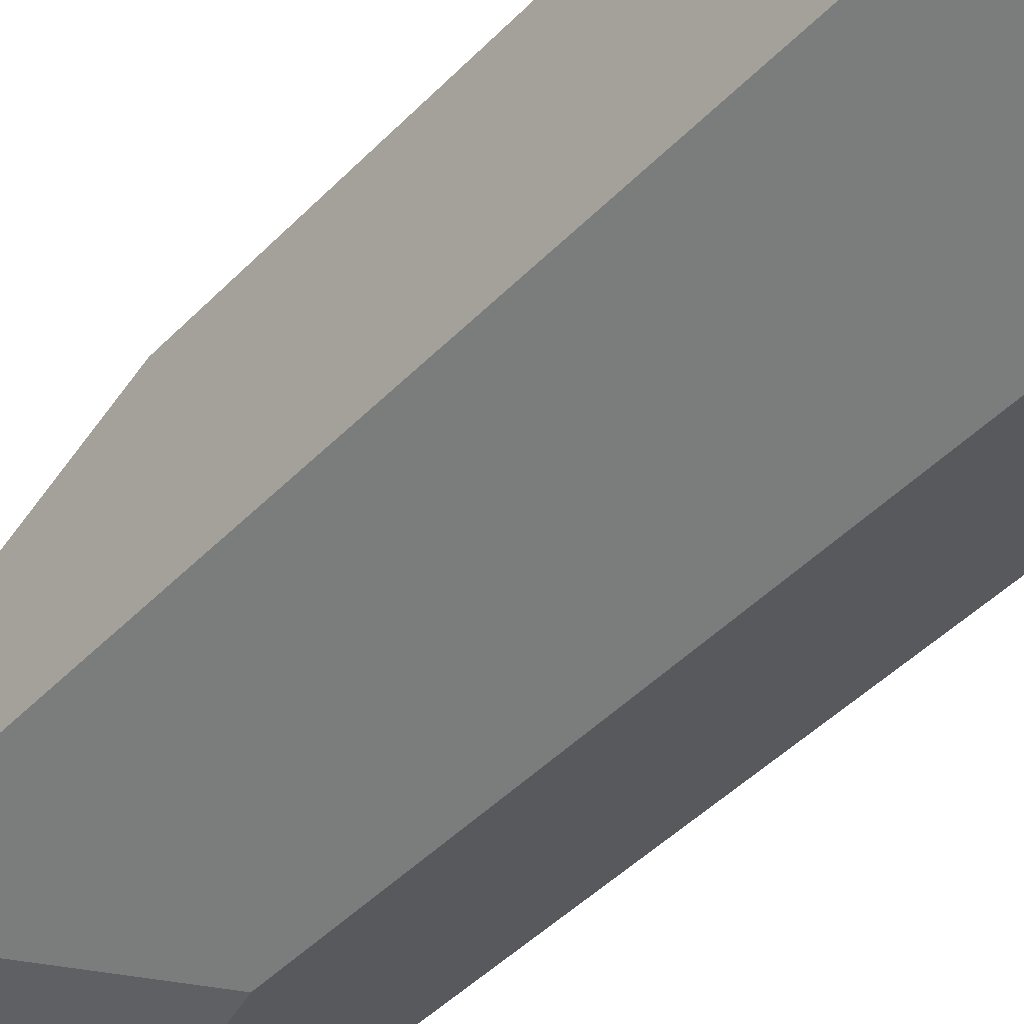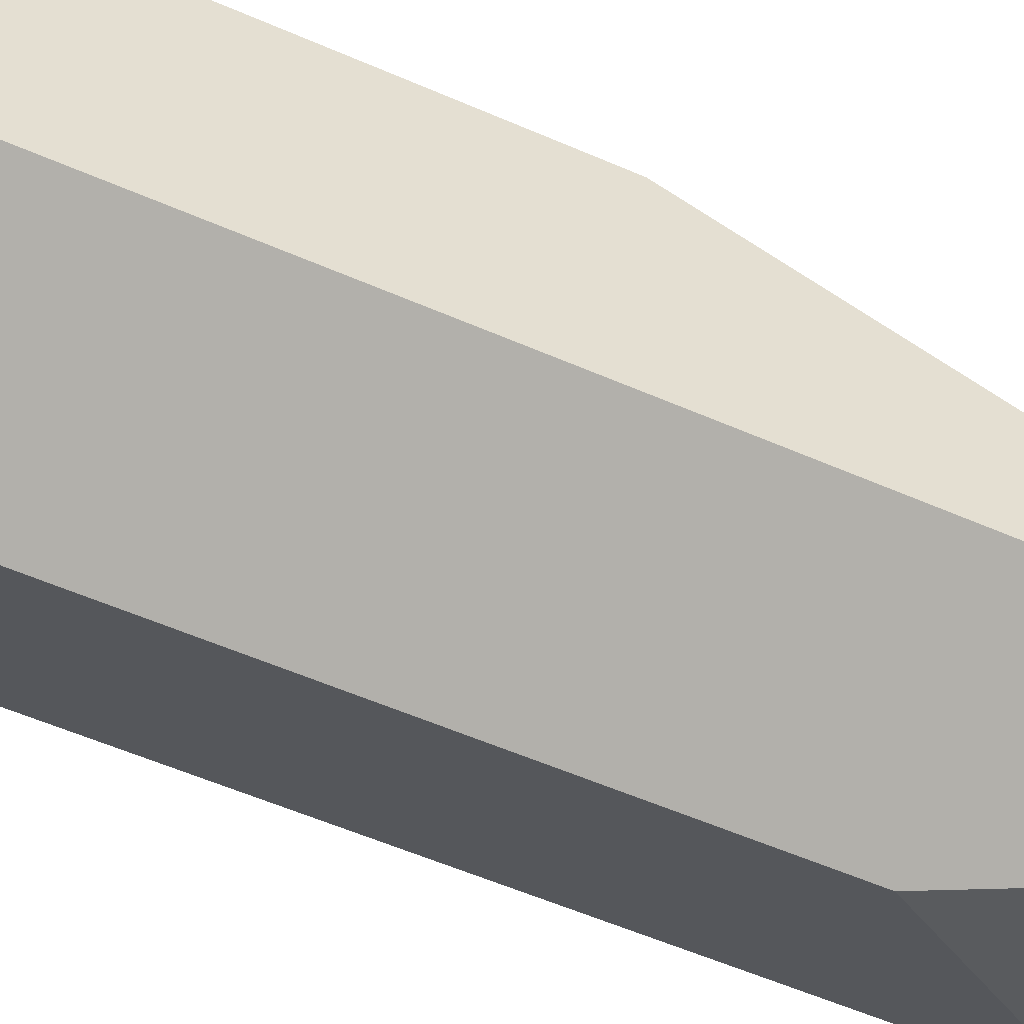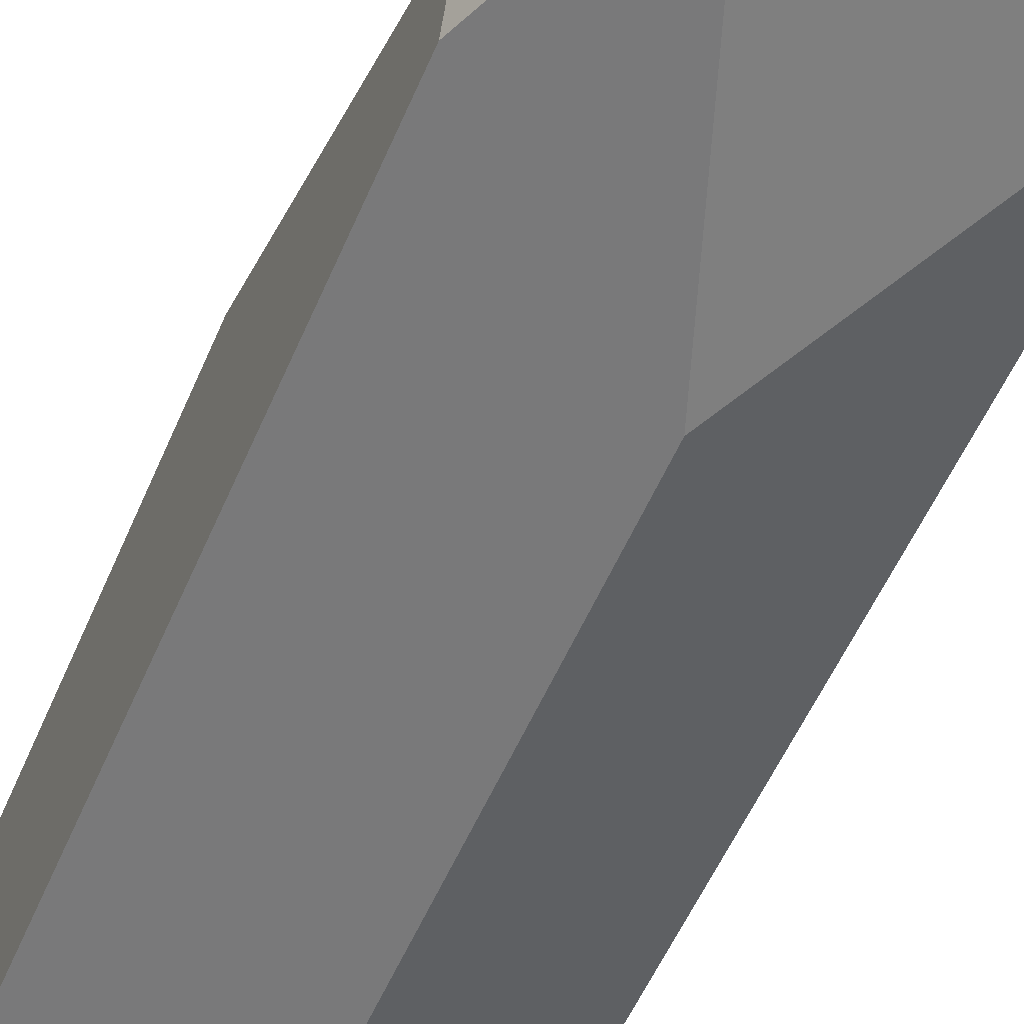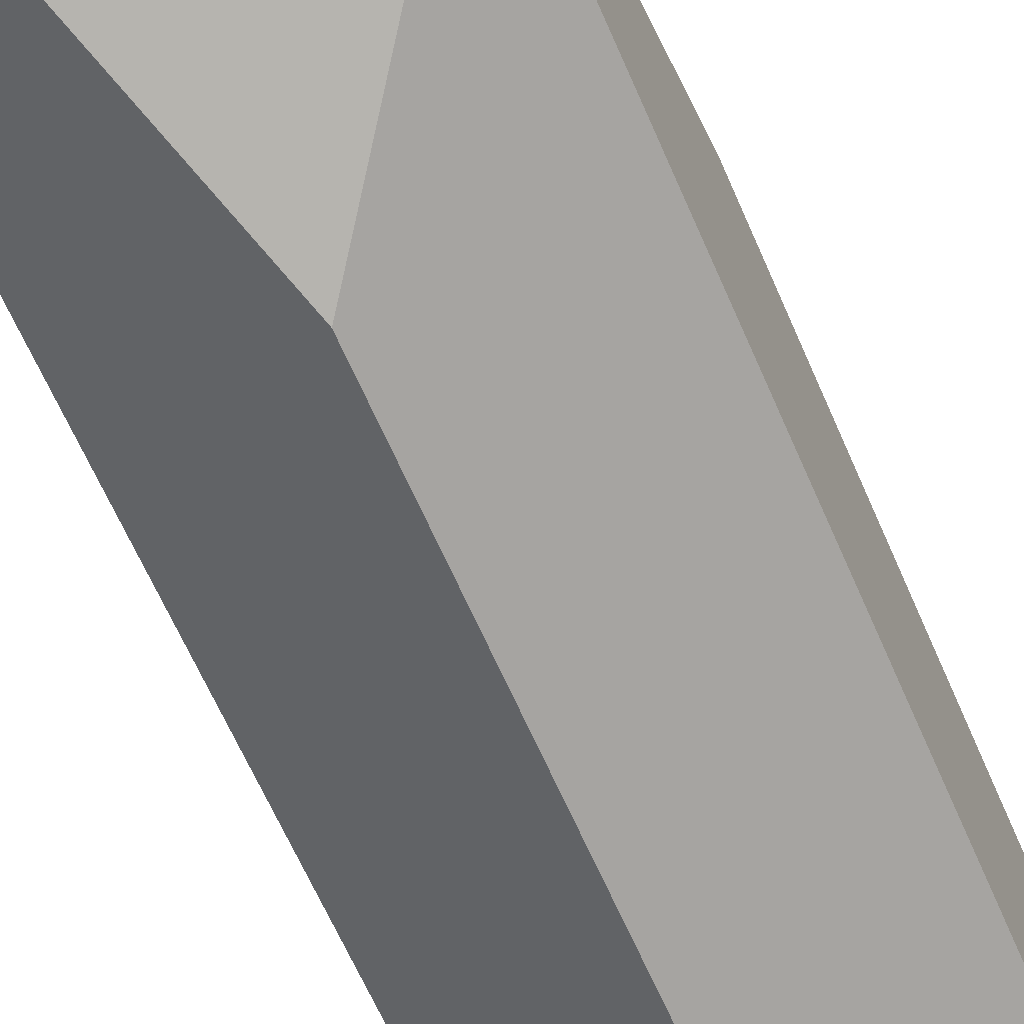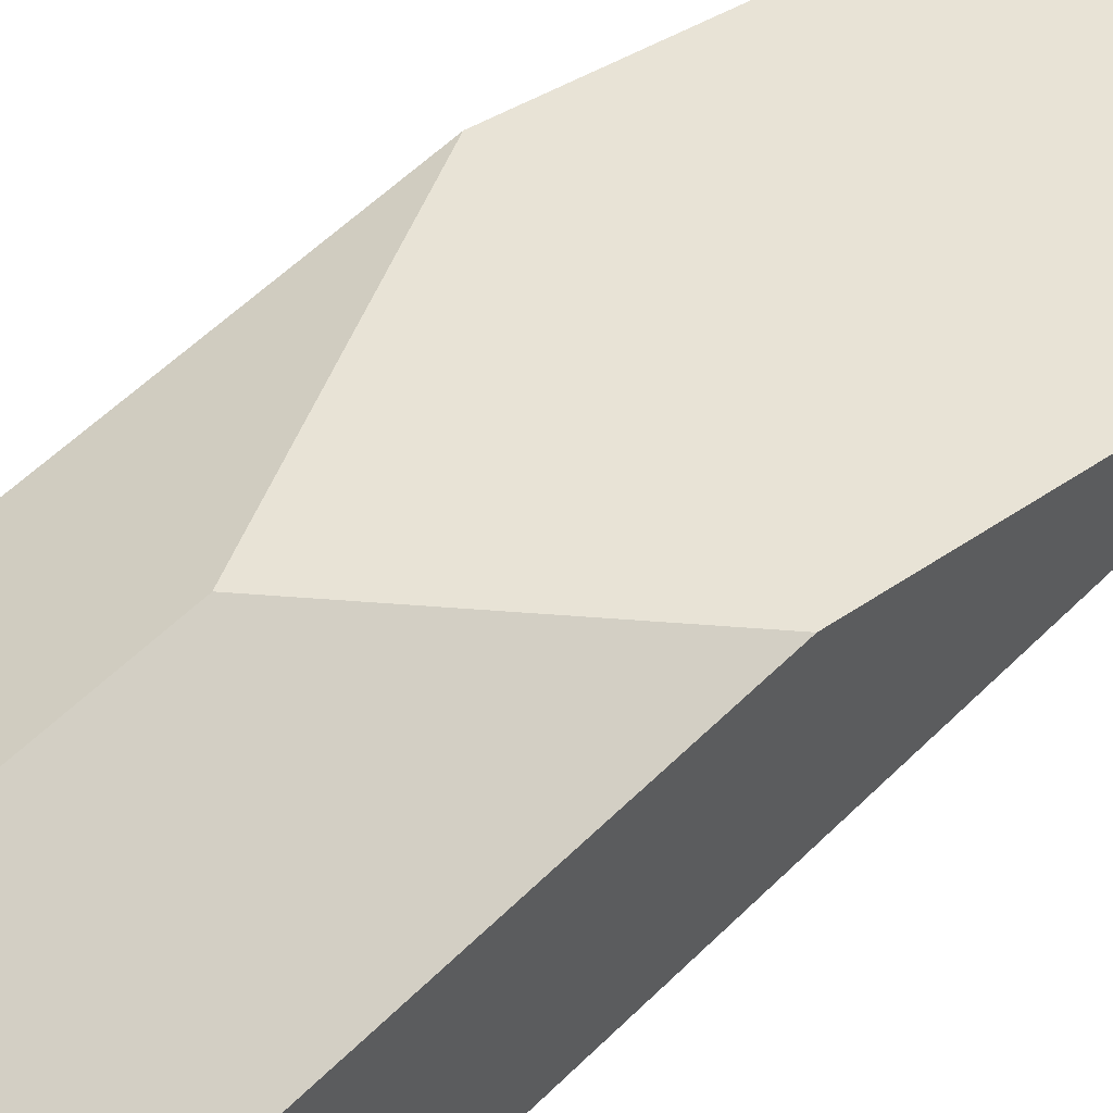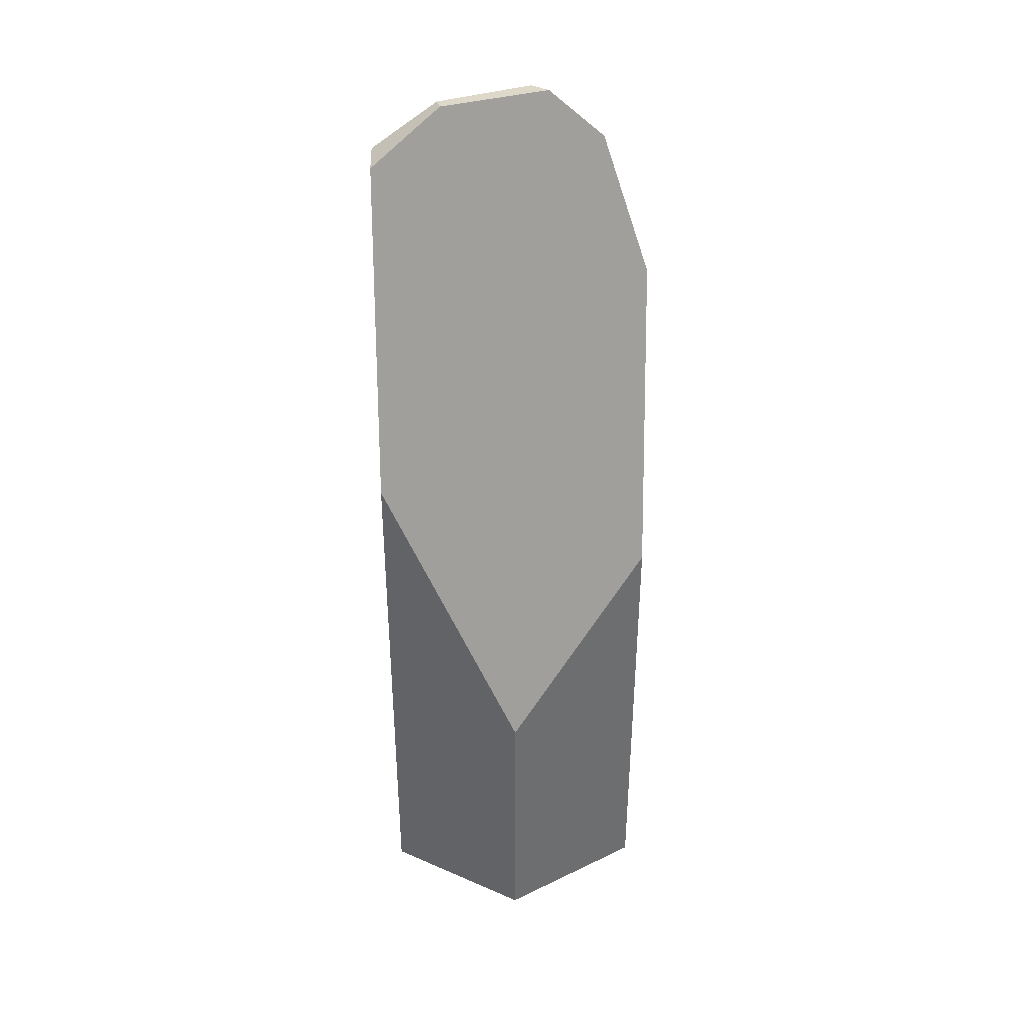
<metadata>
{"format":"obj","ext":"obj","renderer":"f3d","projection":"perspective","resolution":1024,"background":"white","views":[{"elev":-42.9,"azim":-39.4,"up":"+Z"},{"elev":-51.3,"azim":64.0,"up":"+Z"},{"elev":-50.7,"azim":158.2,"up":"+Z"},{"elev":-61.9,"azim":-157.0,"up":"+Z"},{"elev":53.4,"azim":43.1,"up":"+Z"},{"elev":38.4,"azim":-1.3,"up":"+Y"}]}
</metadata>
<code>
o Cylinder.002_Cylinder.004
v 0 -2 -0.6
v 0.5196 -2 -0.3
v 0.5196 -2 0.3
v -0 -2 0.6
v -0.5196 -2 0.3
v -0.5196 -2 -0.3
v 0.5196 -0.243 0.3
v -0 -0.9297 0.6
v -0.5196 0.1051 0.3
v -0.5196 1.296 -0.1149
v -0.259 1.492 -0.2137
v 0.1421 1.525 -0.2722
v -0.5196 1.151 -0.3
v -0.5196 1.304 -0.2599
v 0 0.4471 -0.6
v 0.2484 1.207 -0.4566
v 0.07827 1.514 -0.3383
v -0.2709 1.486 -0.2677
v 0.5196 0.7745 -0.3
v 0.5196 0.866 -0.08651
v 0.3928 1.157 -0.3732
v 0.3495 1.356 -0.2374
f 1 2 3 4 5 6
f 4 8 9 5
f 3 7 8 4
f 18 14 10 11
f 17 16 14 18
f 22 20 19 21
f 22 10 20
f 22 16 17 12
f 12 17 18 11
f 5 9 13 6
f 6 13 15 1
f 16 22 21
f 10 22 12 11
f 2 19 7 3
f 1 15 19 2
f 20 10 9 7
f 13 10 14
f 14 16 15 13
f 19 15 16 21
f 7 9 8
f 7 19 20
f 13 9 10

</code>
